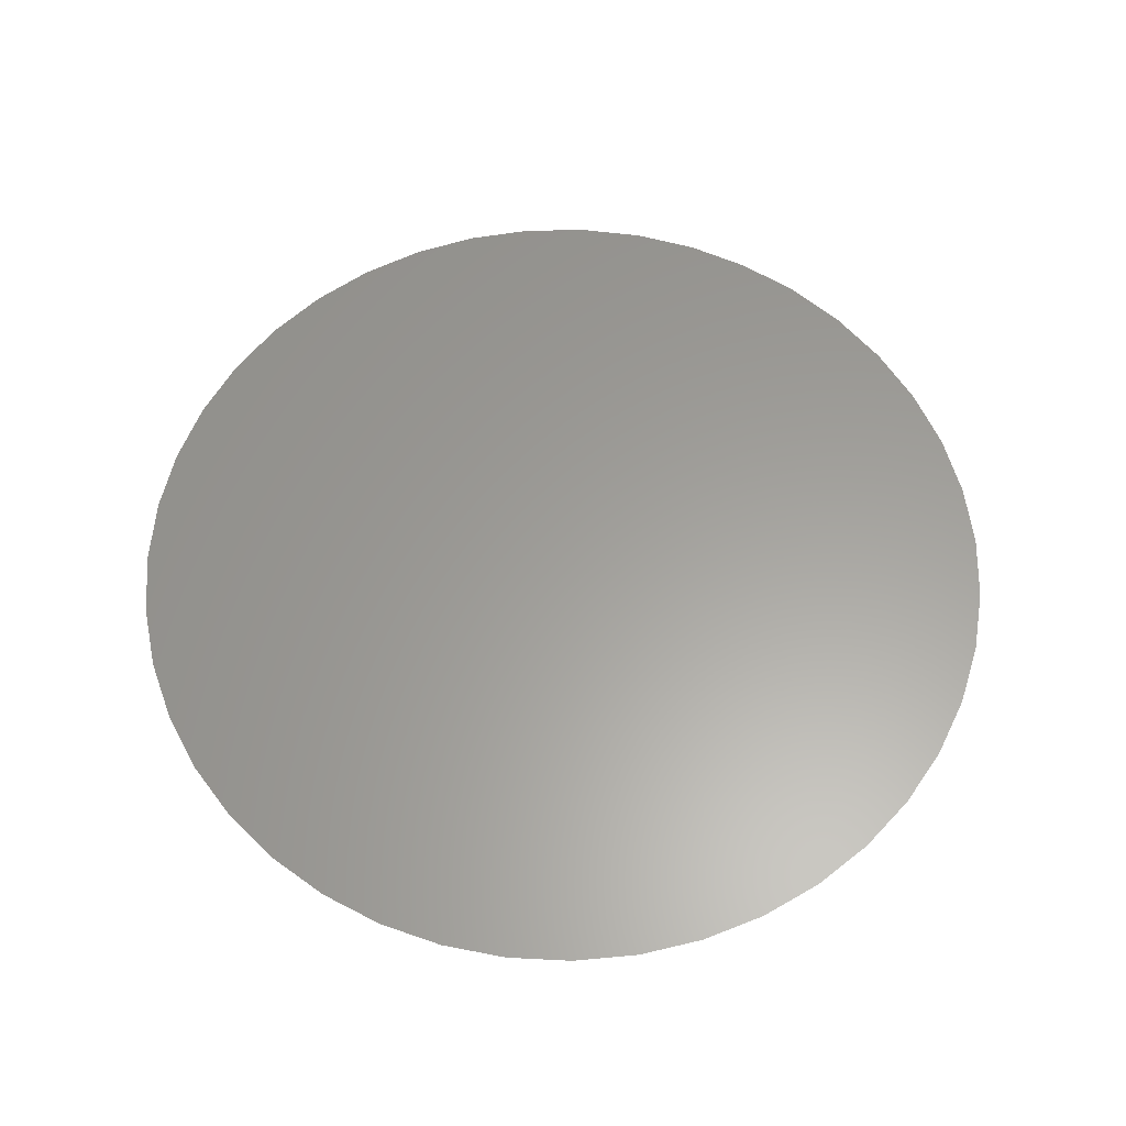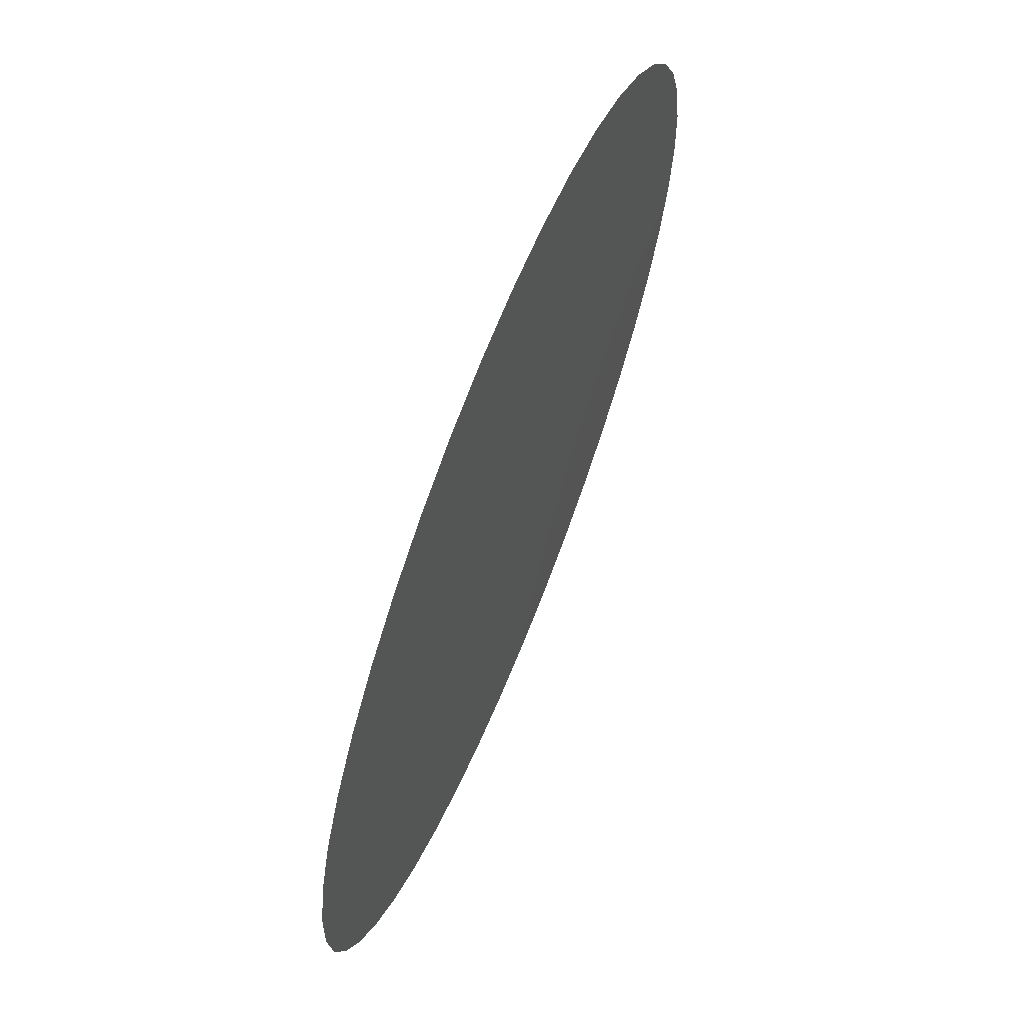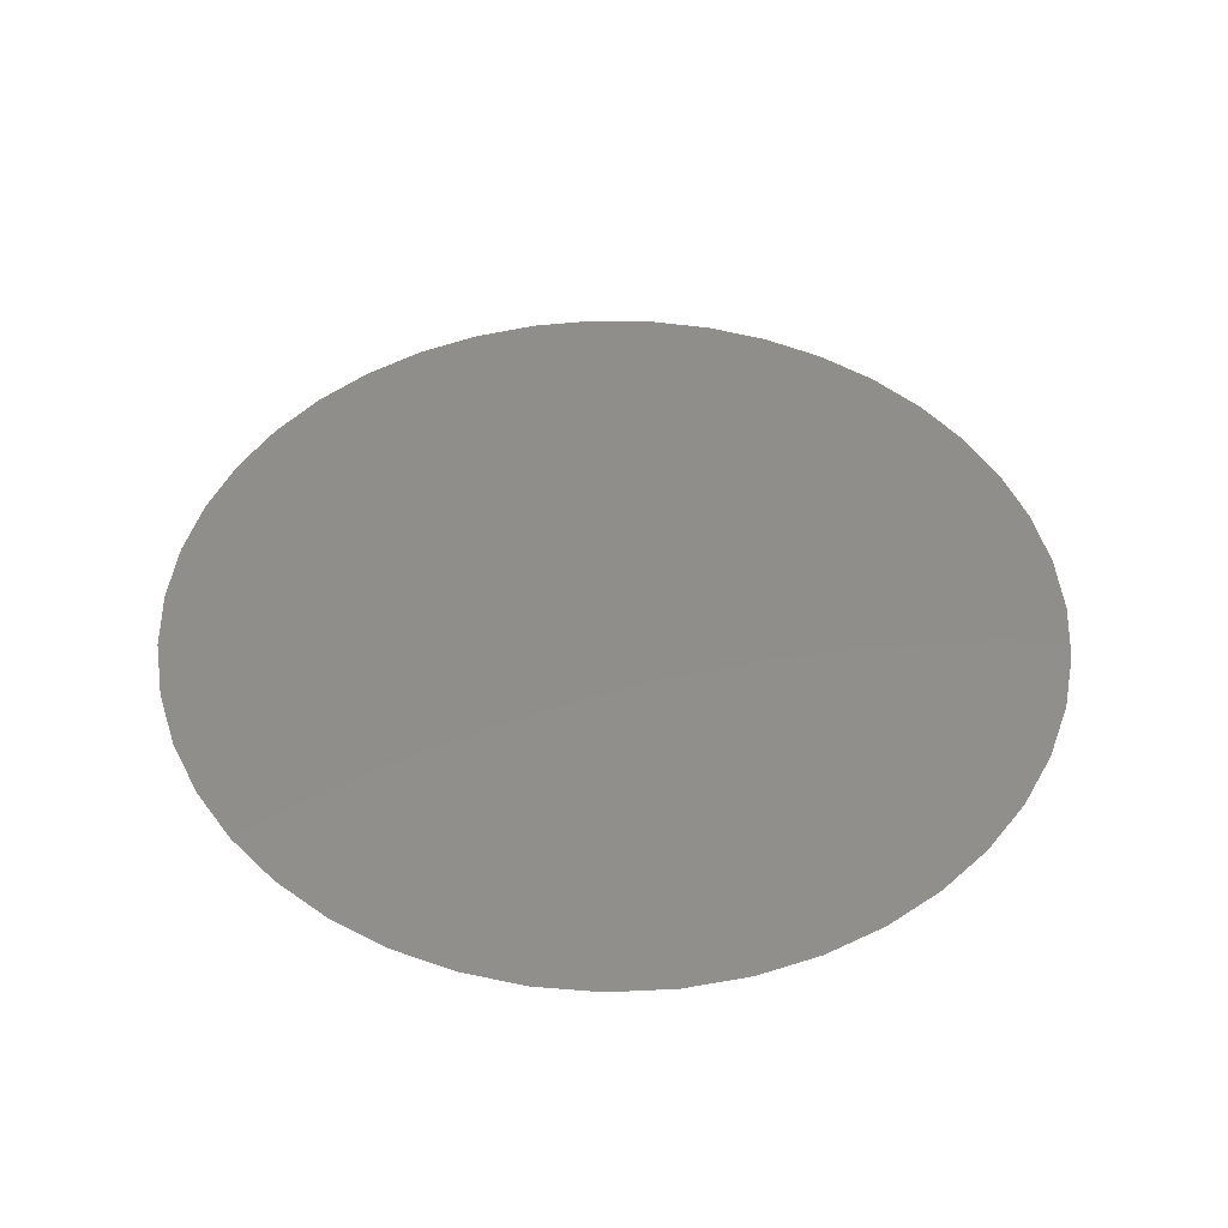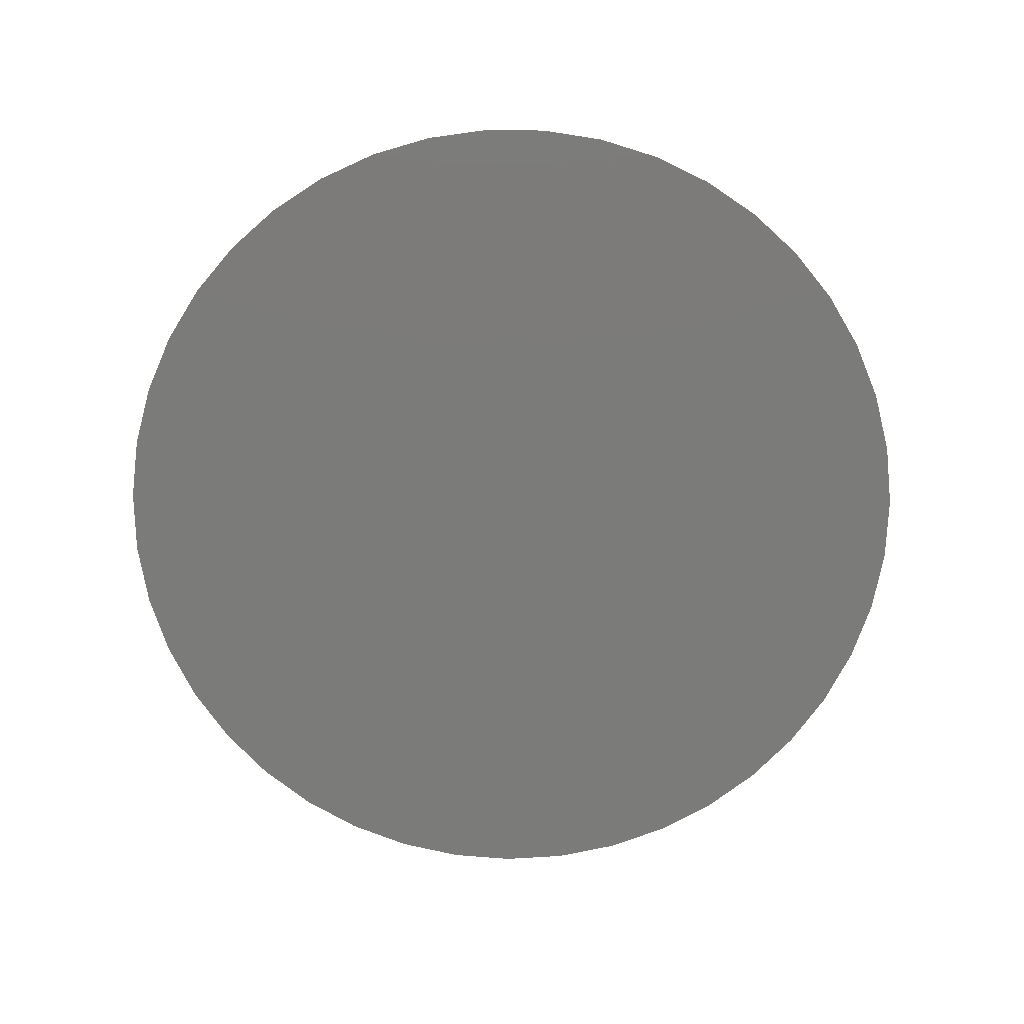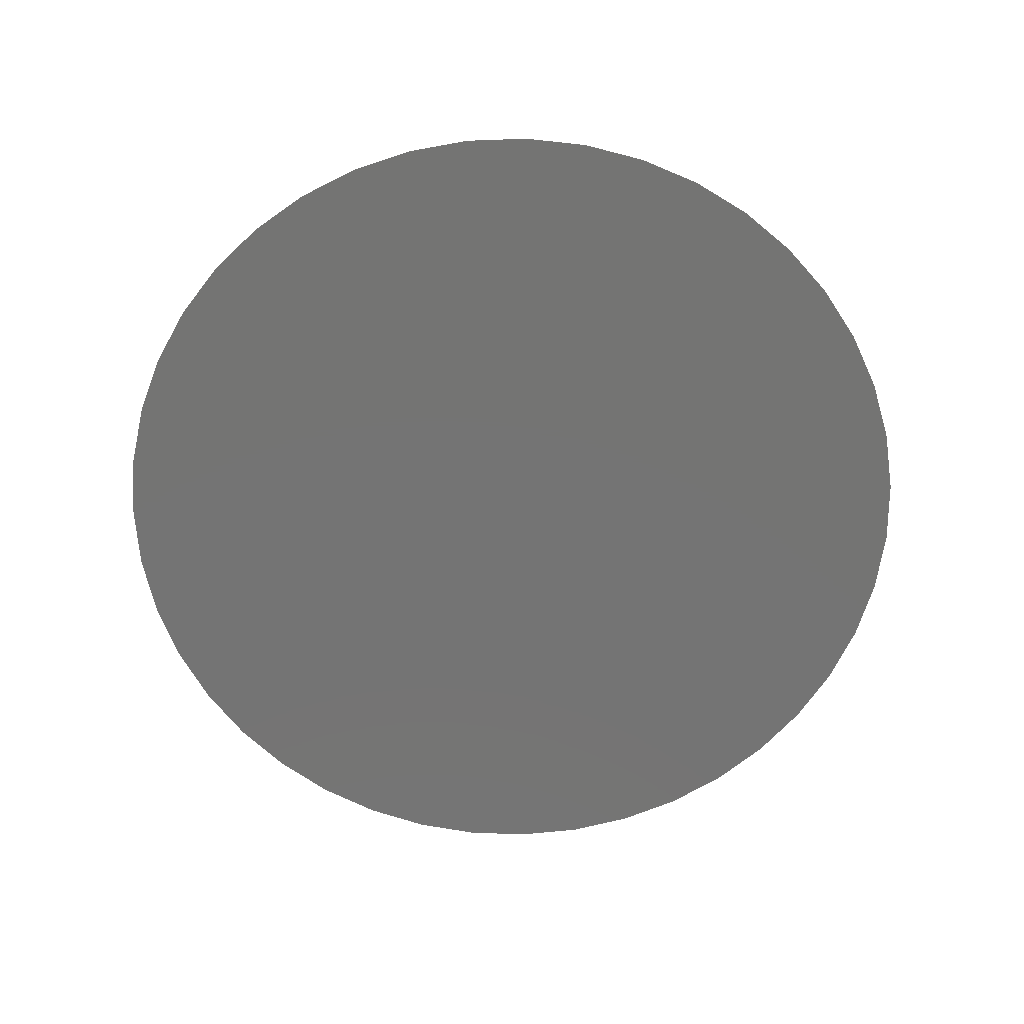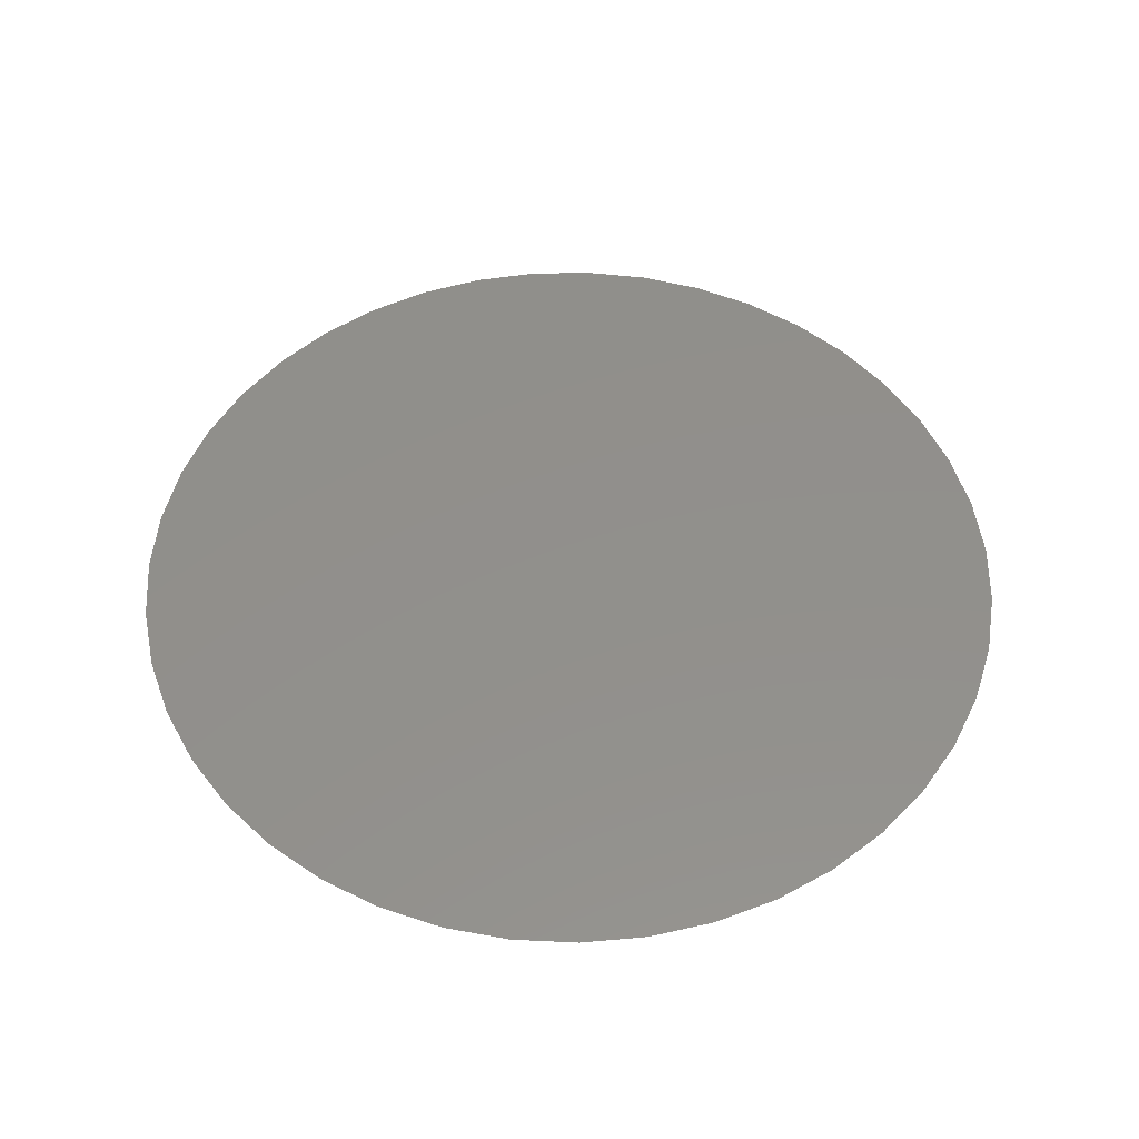
<metadata>
{"format":"stl","ext":"stl","renderer":"f3d","projection":"perspective","resolution":1024,"background":"white","views":[{"elev":60.8,"azim":-9.6,"up":"+Y"},{"elev":66.7,"azim":112.0,"up":"+Z"},{"elev":46.8,"azim":135.0,"up":"+Y"},{"elev":-74.3,"azim":-71.7,"up":"+Y"},{"elev":-66.3,"azim":-77.5,"up":"+Y"},{"elev":51.9,"azim":-110.1,"up":"+Y"}]}
</metadata>
<code>
# stl→obj: 43 verts, 41 faces
v 0.3089 0.51 0.7644
v 0.3136 0.51 0.7215
v 0.3148 0.51 0.7323
v 0.3144 0.51 0.7433
v 0.3124 0.51 0.754
v 0.2398 0.51 0.8101
v 0.1859 0.51 0.683
v 0.194 0.51 0.6757
v 0.2031 0.51 0.6697
v 0.2131 0.51 0.665
v 0.2975 0.51 0.7831
v 0.2453 0.51 0.6603
v 0.2562 0.51 0.6619
v 0.2938 0.51 0.683
v 0.3008 0.51 0.6914
v 0.3065 0.51 0.7008
v 0.3108 0.51 0.7109
v 0.3039 0.51 0.7741
v 0.2344 0.51 0.6603
v 0.2717 0.51 0.803
v 0.2615 0.51 0.8069
v 0.1822 0.51 0.7831
v 0.1985 0.51 0.7976
v 0.1898 0.51 0.7909
v 0.208 0.51 0.803
v 0.1758 0.51 0.7741
v 0.1708 0.51 0.7644
v 0.1653 0.51 0.7433
v 0.1649 0.51 0.7323
v 0.2666 0.51 0.665
v 0.2766 0.51 0.6697
v 0.2857 0.51 0.6757
v 0.2899 0.51 0.7909
v 0.2812 0.51 0.7976
v 0.2508 0.51 0.8093
v 0.2289 0.51 0.8093
v 0.2182 0.51 0.8069
v 0.1673 0.51 0.754
v 0.1689 0.51 0.7109
v 0.1731 0.51 0.7008
v 0.1789 0.51 0.6914
v 0.2235 0.51 0.6619
v 0.1661 0.51 0.7215
f 1 2 3
f 1 4 5
f 6 7 8
f 6 9 10
f 11 12 13
f 11 14 15
f 11 16 17
f 4 1 3
f 17 18 11
f 19 20 21
f 22 23 24
f 25 26 27
f 25 28 29
f 9 6 8
f 11 13 30
f 11 31 32
f 16 11 15
f 18 17 1
f 19 33 34
f 19 21 35
f 29 36 37
f 26 25 22
f 28 25 38
f 6 39 40
f 7 6 41
f 6 42 19
f 31 11 30
f 2 1 17
f 20 19 34
f 29 37 25
f 38 25 27
f 39 6 43
f 42 6 10
f 14 11 32
f 19 35 6
f 23 22 25
f 41 6 40
f 33 19 11
f 43 6 29
f 36 29 6
f 12 11 19

</code>
